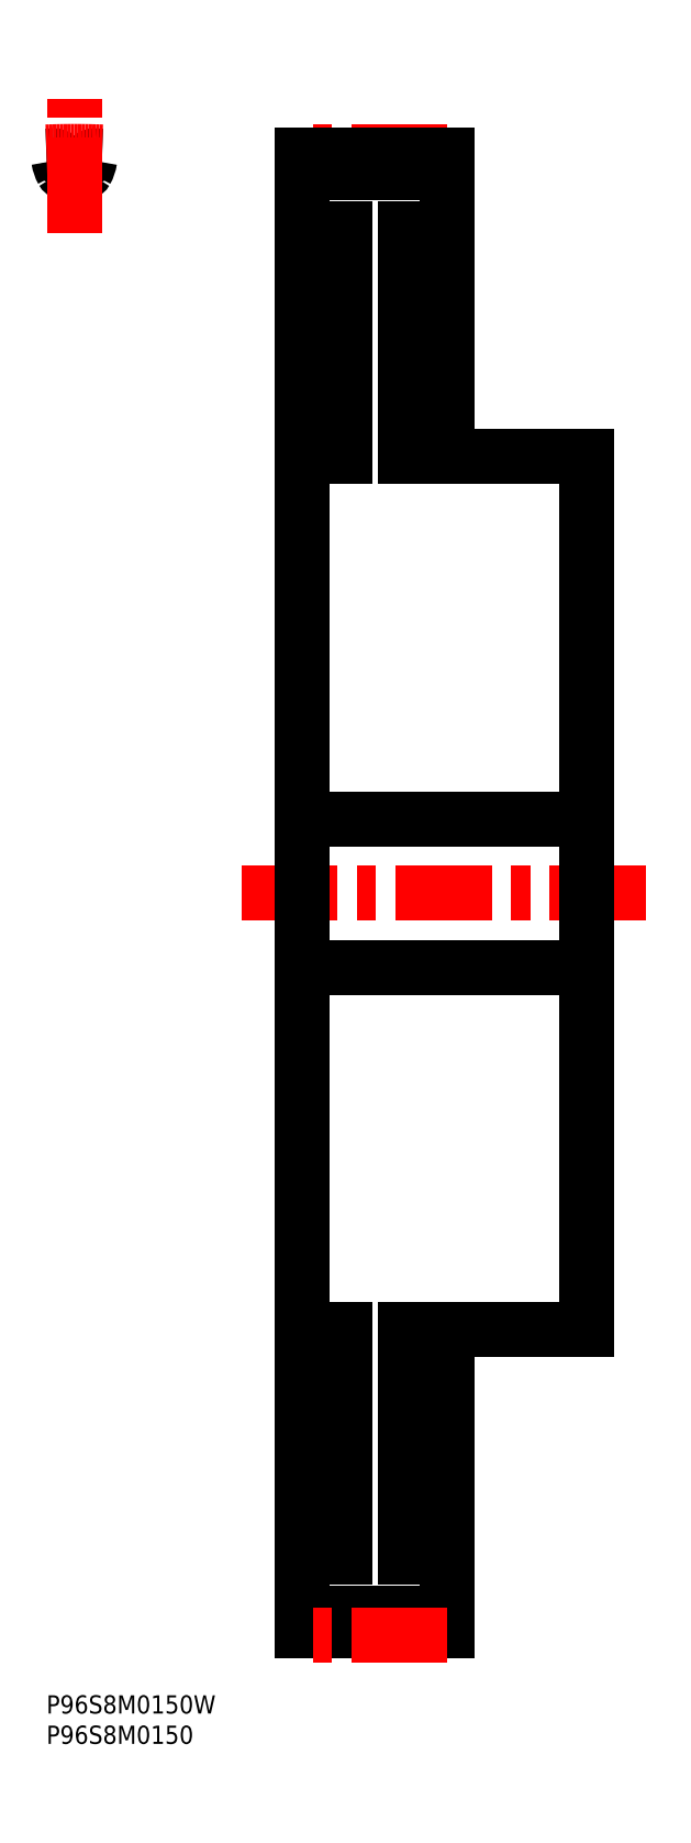
<metadata>
{"format":"dxf","ext":"dxf","renderer":"ezdxf+matplotlib","layout":"modelspace","background":"white","min_lineweight":24,"dpi":150}
</metadata>
<code>
0
SECTION
2
ENTITIES
0
INSERT
8
MSM_CONTINUOUS
2
*U18
10
0
20
0
30
0
0
INSERT
8
MSM_CONTINUOUS
2
*U19
10
0
20
0
30
0
0
ARC
8
MSM_CONTINUOUS
10
4.591
20
245.7
30
0
40
5.2
50
78.13
51
101.9
0
ARC
8
MSM_CONTINUOUS
10
3.357
20
251.6
30
0
40
0.8
50
209.4
51
281.9
0
ARC
8
MSM_CONTINUOUS
10
7.191
20
253.8
30
0
40
5.2
50
188.1
51
209.4
0
ARC
8
MSM_CONTINUOUS
10
1.251
20
252.9
30
0
40
0.8
50
8.108
51
91.59
0
ARC
8
MSM_CONTINUOUS
10
4.591
20
132.2
30
0
40
121.5
50
91.59
51
92.16
0
ARC
8
MSM_CONTINUOUS
10
4.591
20
132.2
30
0
40
121.5
50
87.84
51
88.41
0
ARC
8
MSM_CONTINUOUS
10
7.931
20
252.9
30
0
40
0.8
50
88.41
51
171.9
0
ARC
8
MSM_CONTINUOUS
10
1.991
20
253.8
30
0
40
5.2
50
330.6
51
351.9
0
ARC
8
MSM_CONTINUOUS
10
5.826
20
251.6
30
0
40
0.8
50
258.1
51
330.6
0
LINE
8
MSM_CENTER
10
32.18
20
132.2
30
0
11
99.18
21
132.2
31
0
0
LINE
8
MSM_CONTINUOUS
10
42.18
20
10.73
30
0
11
42.18
21
253.8
31
0
0
LINE
8
MSM_CONTINUOUS
10
66.18
20
10.73
30
0
11
66.18
21
60.23
31
0
0
LINE
8
MSM_CONTINUOUS
10
49.18
20
241.7
30
0
11
49.18
21
204.2
31
0
0
LINE
8
MSM_CONTINUOUS
10
59.18
20
204.2
30
0
11
59.18
21
241.7
31
0
0
LINE
8
MSM_CONTINUOUS
10
49.18
20
60.23
30
0
11
49.18
21
22.73
31
0
0
LINE
8
MSM_CONTINUOUS
10
59.18
20
22.73
30
0
11
59.18
21
60.23
31
0
0
LINE
8
MSM_CONTINUOUS
10
89.18
20
60.23
30
0
11
89.18
21
204.2
31
0
0
LINE
8
MSM_CONTINUOUS
10
42.18
20
13.51
30
0
11
66.18
21
13.51
31
0
0
LINE
8
MSM_CONTINUOUS
10
66.18
20
250.9
30
0
11
42.18
21
250.9
31
0
0
LINE
8
MSM_CONTINUOUS
10
42.18
20
120
30
0
11
89.18
21
120
31
0
0
LINE
8
MSM_CONTINUOUS
10
89.18
20
144.5
30
0
11
42.18
21
144.5
31
0
0
LINE
8
MSM_CONTINUOUS
10
59.18
20
60.23
30
0
11
89.18
21
60.23
31
0
0
LINE
8
MSM_CONTINUOUS
10
89.18
20
204.2
30
0
11
59.18
21
204.2
31
0
0
LINE
8
MSM_CONTINUOUS
10
66.18
20
204.2
30
0
11
66.18
21
253.8
31
0
0
LINE
8
MSM_CONTINUOUS
10
66.18
20
22.73
30
0
11
59.18
21
22.73
31
0
0
LINE
8
MSM_CONTINUOUS
10
59.18
20
241.7
30
0
11
66.18
21
241.7
31
0
0
LINE
8
MSM_CONTINUOUS
10
49.18
20
22.73
30
0
11
42.18
21
22.73
31
0
0
LINE
8
MSM_CONTINUOUS
10
42.18
20
241.7
30
0
11
49.18
21
241.7
31
0
0
LINE
8
MSM_CONTINUOUS
10
42.18
20
60.23
30
0
11
49.18
21
60.23
31
0
0
LINE
8
MSM_CONTINUOUS
10
49.18
20
204.2
30
0
11
42.18
21
204.2
31
0
0
ARC
8
MSM_CENTER
10
4.591
20
132.2
30
0
40
122.2
50
87.85
51
92.15
0
LINE
8
MSM_CENTER
10
66.18
20
254.5
30
0
11
42.18
21
254.5
31
0
0
LINE
8
MSM_CENTER
10
4.591
20
240.9
30
0
11
4.591
21
264.5
31
0
0
LINE
8
MSM_CONTINUOUS
10
66.18
20
253.8
30
0
11
42.18
21
253.8
31
0
0
LINE
8
MSM_CONTINUOUS
10
66.18
20
10.68
30
0
11
42.18
21
10.68
31
0
0
LINE
8
MSM_CENTER
10
66.18
20
10
30
0
11
42.18
21
10
31
0
0
ENDSEC
0
EOF

</code>
